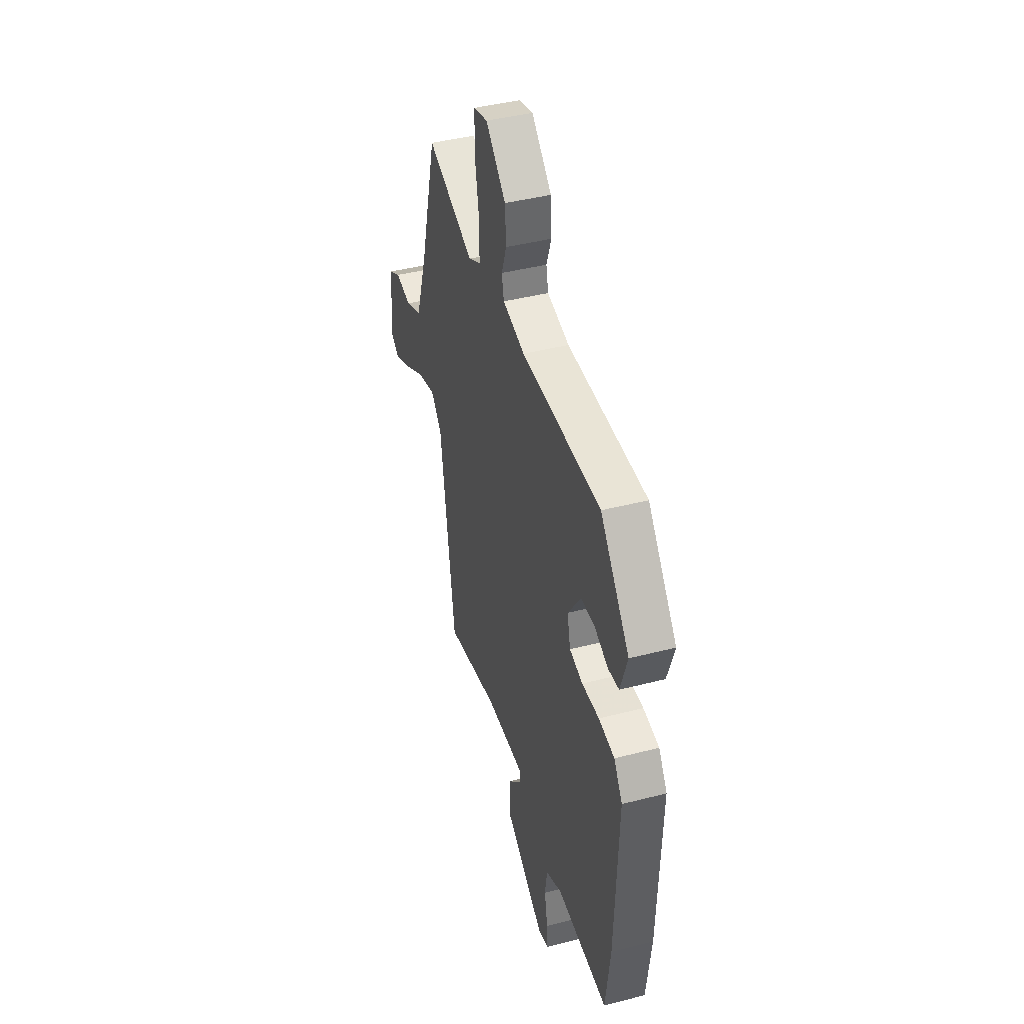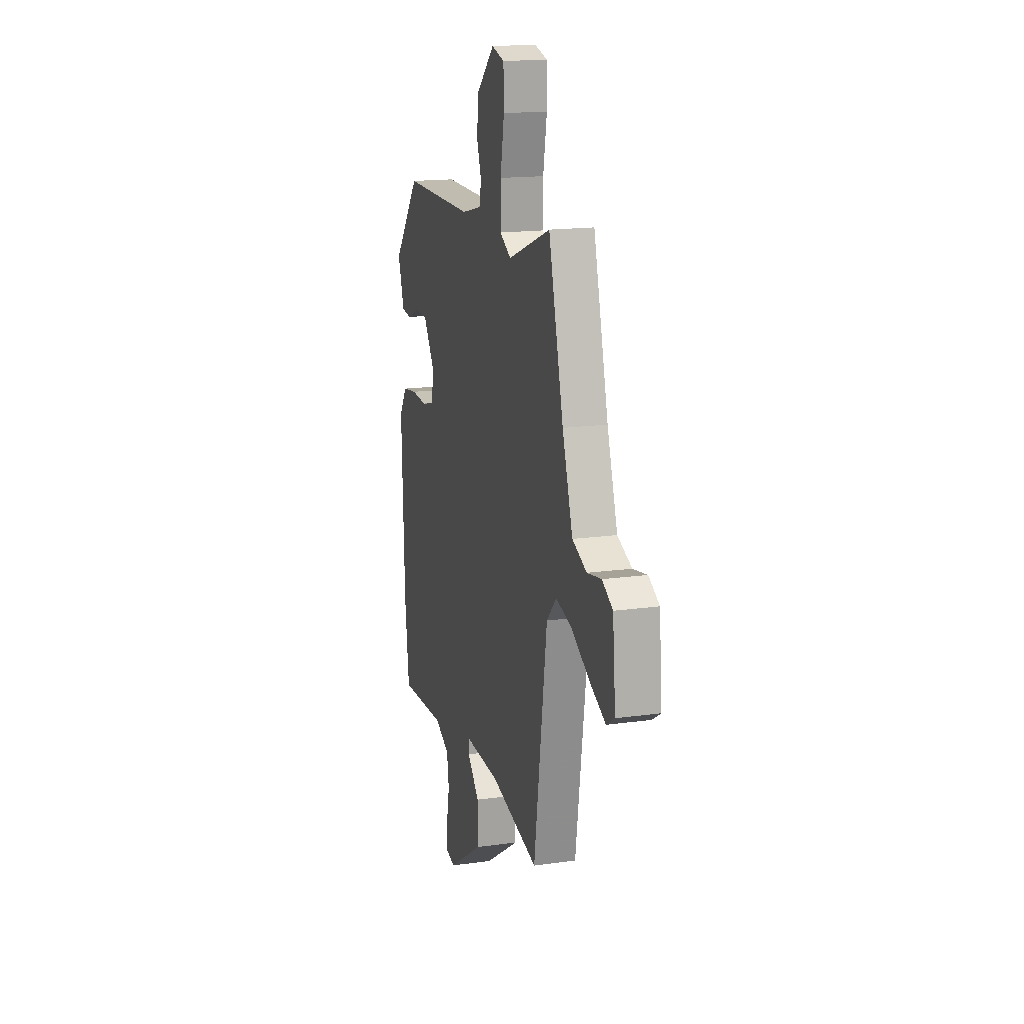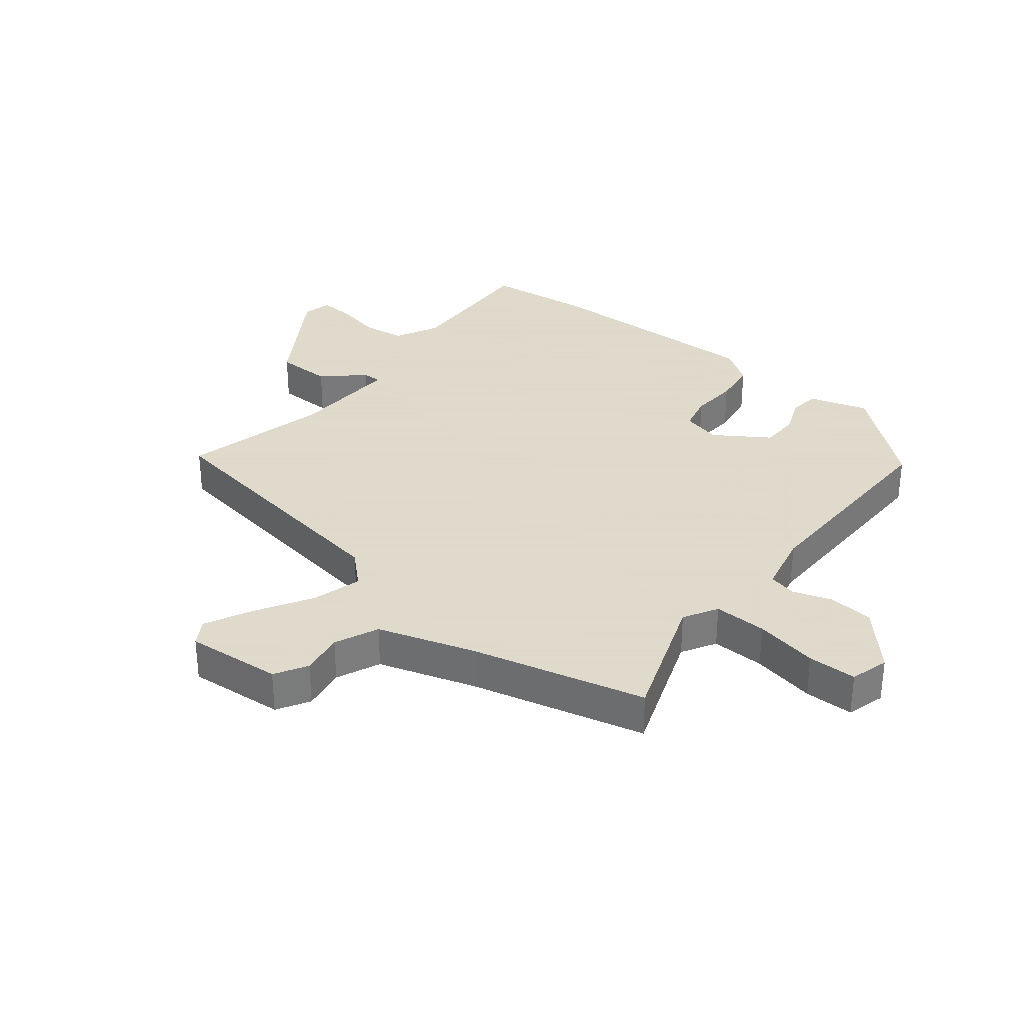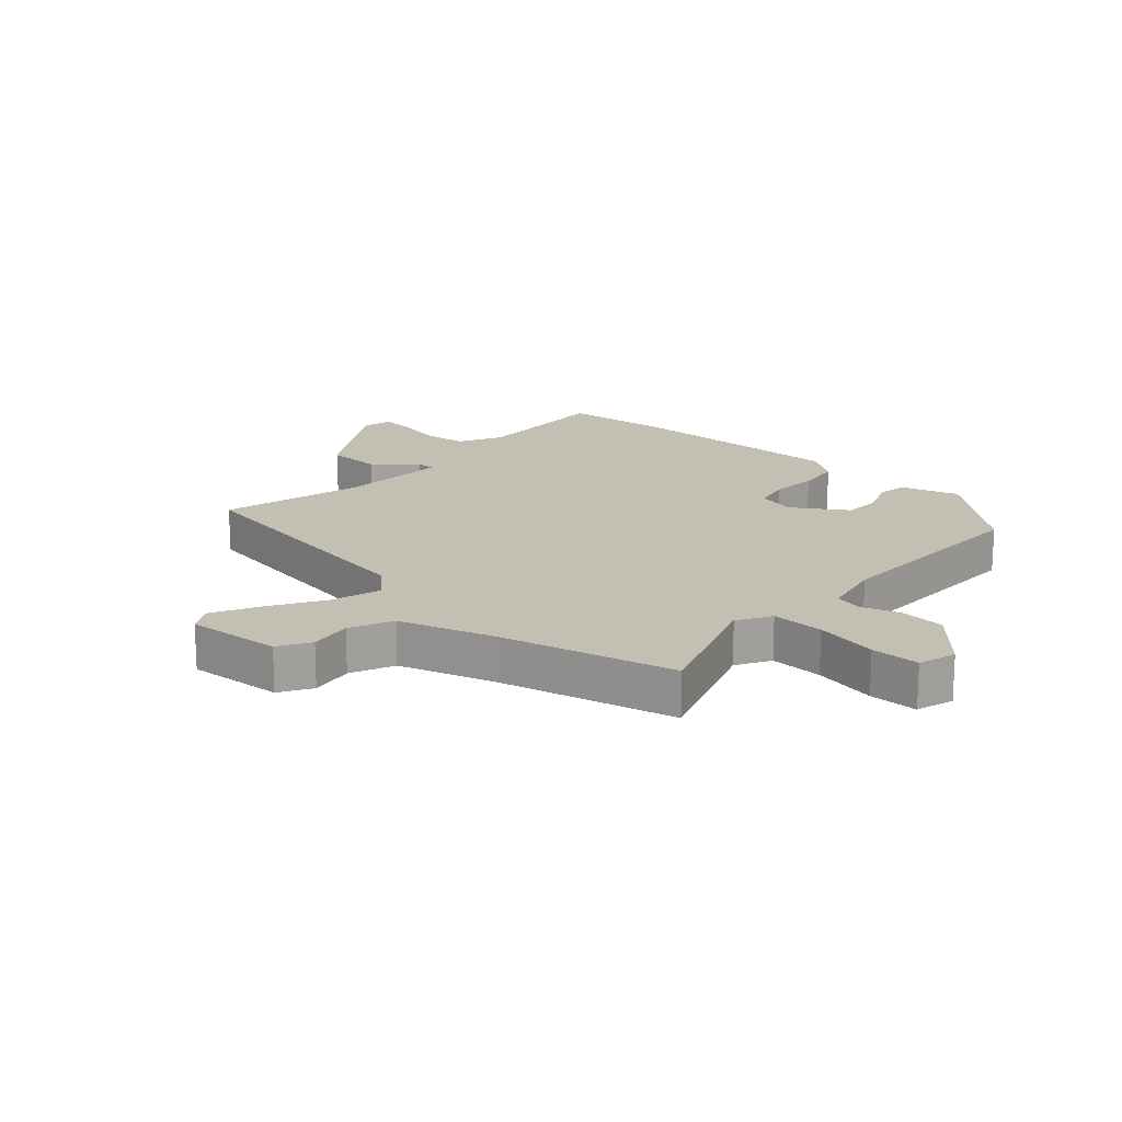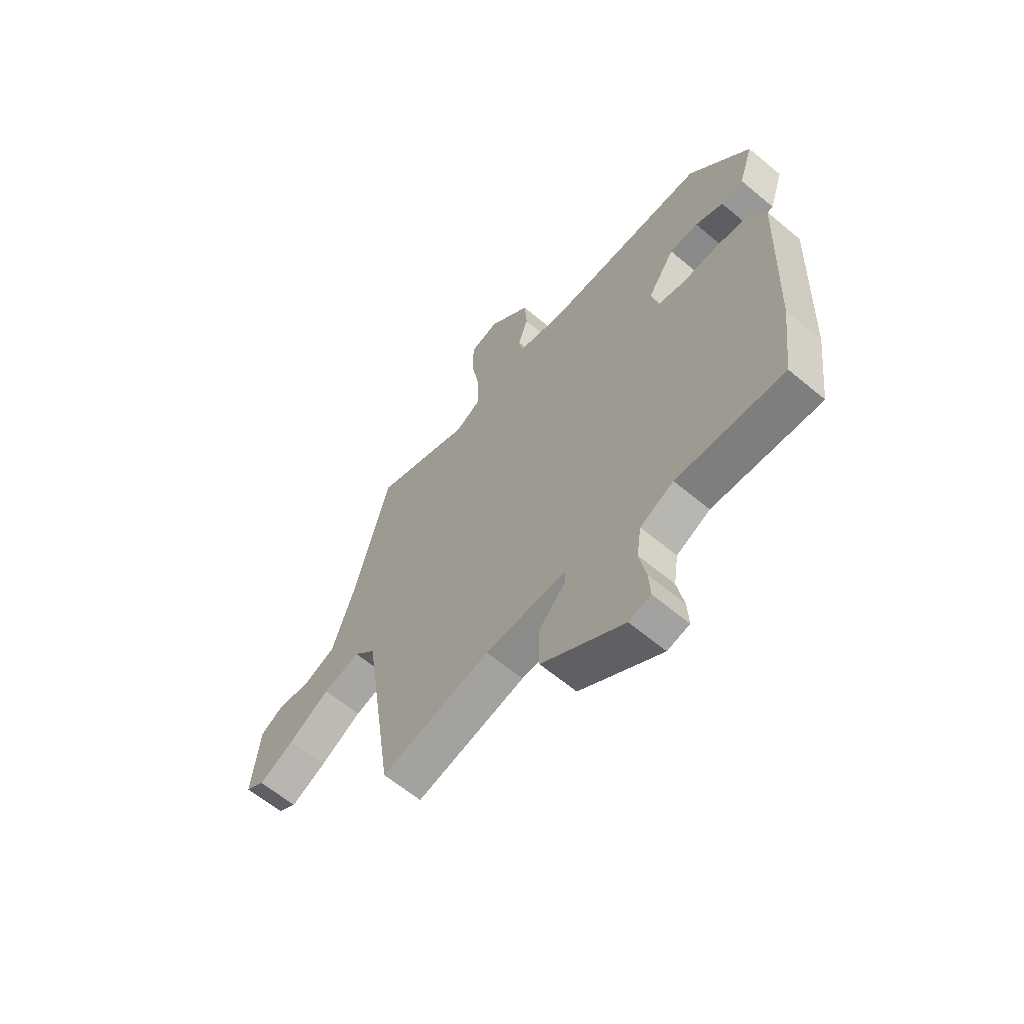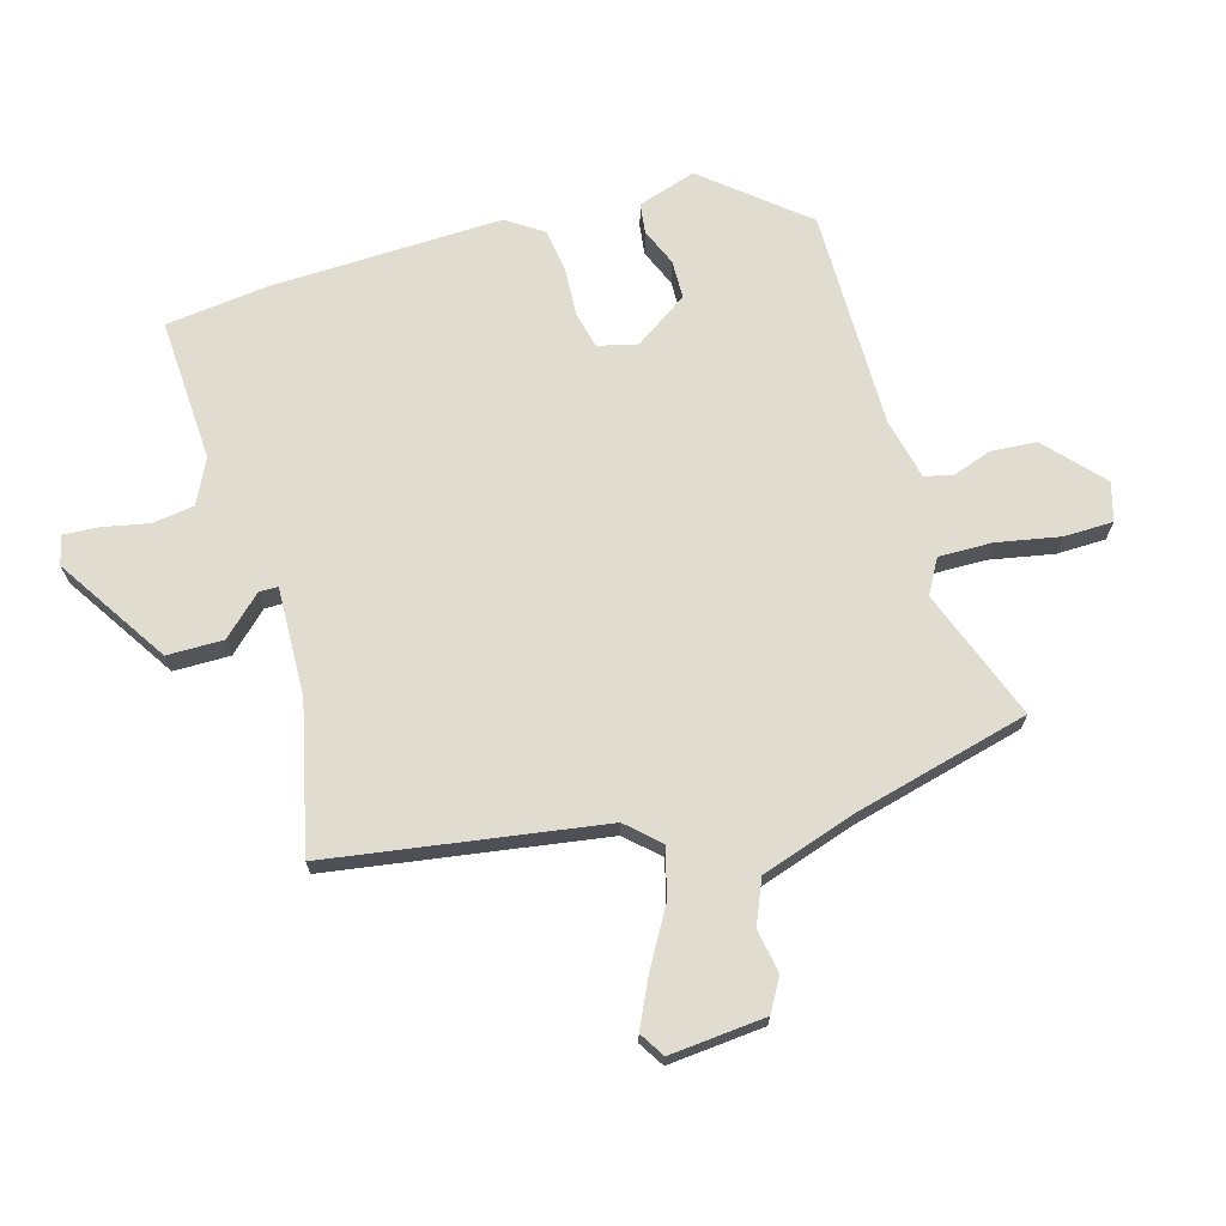
<metadata>
{"format":"obj","ext":"obj","renderer":"f3d","projection":"perspective","resolution":1024,"background":"white","views":[{"elev":42.6,"azim":72.9,"up":"+Z"},{"elev":16.8,"azim":-105.8,"up":"+Z"},{"elev":32.4,"azim":-50.6,"up":"+Y"},{"elev":17.9,"azim":-46.9,"up":"+Y"},{"elev":-62.4,"azim":49.7,"up":"+Z"},{"elev":69.6,"azim":-105.7,"up":"+Y"}]}
</metadata>
<code>
v -0.457 0.07 0.545
v -0.244 0.07 0.464
v -0.188 0.07 0.495
v -0.189 0.07 0.582
v -0.208 0.07 0.686
v -0.206 0.07 0.766
v -0.143 0.07 0.783
v -0.052 0.07 0.699
v -0.047 0.07 0.624
v -0.069 0.07 0.561
v -0.059 0.07 0.515
v 0.041 0.07 0.491
v 0.399 0.07 0.49
v 0.531 0.07 0.328
v 0.5 0.07 0.233
v 0.451 0.07 0.227
v 0.39 0.07 0.253
v 0.327 0.07 0.252
v 0.268 0.07 0.165
v 0.283 0.07 0.101
v 0.343 0.07 0.086
v 0.421 0.07 0.09
v 0.493 0.07 0.079
v 0.532 0.07 0.02
v 0.518 0.07 -0.355
v 0.497 0.07 -0.526
v 0.263 0.07 -0.512
v 0.19 0.07 -0.547
v 0.18 0.07 -0.616
v 0.195 0.07 -0.692
v 0.198 0.07 -0.749
v 0.15 0.07 -0.76
v -0.03 0.07 -0.642
v -0.03 0.07 -0.55
v 0.03 0.07 -0.487
v 0.03 0.07 -0.456
v -0.148 0.07 -0.461
v -0.388 0.07 -0.515
v -0.454 0.07 -0.068
v -0.503 0.07 -0.015
v -0.584 0.07 -0.037
v -0.675 0.07 -0.089
v -0.753 0.07 -0.126
v -0.794 0.07 -0.1
v -0.779 0.07 0.057
v -0.726 0.07 0.087
v -0.655 0.07 0.074
v -0.583 0.07 0.104
v -0.531 0.07 0.261
v -0.457 0 0.545
v -0.244 0 0.464
v -0.188 0 0.495
v -0.189 0 0.582
v -0.208 0 0.686
v -0.206 0 0.766
v -0.143 0 0.783
v -0.052 0 0.699
v -0.047 0 0.624
v -0.069 0 0.561
v -0.059 0 0.515
v 0.041 0 0.491
v 0.399 0 0.49
v 0.531 0 0.328
v 0.5 0 0.233
v 0.451 0 0.227
v 0.39 0 0.253
v 0.327 0 0.252
v 0.268 0 0.165
v 0.283 0 0.101
v 0.343 0 0.086
v 0.421 0 0.09
v 0.493 0 0.079
v 0.532 0 0.02
v 0.518 0 -0.355
v 0.497 0 -0.526
v 0.263 0 -0.512
v 0.19 0 -0.547
v 0.18 0 -0.616
v 0.195 0 -0.692
v 0.198 0 -0.749
v 0.15 0 -0.76
v -0.03 0 -0.642
v -0.03 0 -0.55
v 0.03 0 -0.487
v 0.03 0 -0.456
v -0.148 0 -0.461
v -0.388 0 -0.515
v -0.454 0 -0.068
v -0.503 0 -0.015
v -0.584 0 -0.037
v -0.675 0 -0.089
v -0.753 0 -0.126
v -0.794 0 -0.1
v -0.779 0 0.057
v -0.726 0 0.087
v -0.655 0 0.074
v -0.583 0 0.104
v -0.531 0 0.261
f 45 46 47
f 44 45 47
f 43 44 47
f 42 43 47
f 41 42 47
f 40 41 47 48
f 39 40 48 49
f 37 38 39
f 49 1 2
f 39 49 2
f 37 39 2
f 36 37 2
f 33 34 35
f 32 33 35
f 31 32 35
f 30 31 35
f 29 30 35
f 28 29 35 36
f 25 26 27
f 24 25 27
f 23 24 27
f 22 23 27
f 21 22 27
f 27 28 36
f 21 27 36
f 20 21 36
f 15 16 17
f 14 15 17
f 13 14 17
f 12 13 17
f 11 12 17 18
f 8 9 10
f 7 8 10
f 6 7 10
f 5 6 10
f 4 5 10
f 3 4 10 11
f 2 3 11
f 36 2 11
f 20 36 11
f 19 20 11
f 11 18 19
f 96 95 94
f 96 94 93
f 96 93 92
f 96 92 91
f 96 91 90
f 97 96 90 89
f 98 97 89 88
f 88 87 86
f 51 50 98
f 51 98 88
f 51 88 86
f 51 86 85
f 84 83 82
f 84 82 81
f 84 81 80
f 84 80 79
f 84 79 78
f 85 84 78 77
f 76 75 74
f 76 74 73
f 76 73 72
f 76 72 71
f 76 71 70
f 85 77 76
f 85 76 70
f 85 70 69
f 66 65 64
f 66 64 63
f 66 63 62
f 66 62 61
f 67 66 61 60
f 59 58 57
f 59 57 56
f 59 56 55
f 59 55 54
f 59 54 53
f 60 59 53 52
f 60 52 51
f 60 51 85
f 60 85 69
f 60 69 68
f 68 67 60
f 1 50 51 2
f 2 51 52 3
f 3 52 53 4
f 4 53 54 5
f 5 54 55 6
f 6 55 56 7
f 7 56 57 8
f 8 57 58 9
f 9 58 59 10
f 10 59 60 11
f 11 60 61 12
f 12 61 62 13
f 13 62 63 14
f 14 63 64 15
f 15 64 65 16
f 16 65 66 17
f 17 66 67 18
f 18 67 68 19
f 19 68 69 20
f 20 69 70 21
f 21 70 71 22
f 22 71 72 23
f 23 72 73 24
f 24 73 74 25
f 25 74 75 26
f 26 75 76 27
f 27 76 77 28
f 28 77 78 29
f 29 78 79 30
f 30 79 80 31
f 31 80 81 32
f 32 81 82 33
f 33 82 83 34
f 34 83 84 35
f 35 84 85 36
f 36 85 86 37
f 37 86 87 38
f 38 87 88 39
f 39 88 89 40
f 40 89 90 41
f 41 90 91 42
f 42 91 92 43
f 43 92 93 44
f 44 93 94 45
f 45 94 95 46
f 46 95 96 47
f 47 96 97 48
f 48 97 98 49
f 49 98 50 1

</code>
